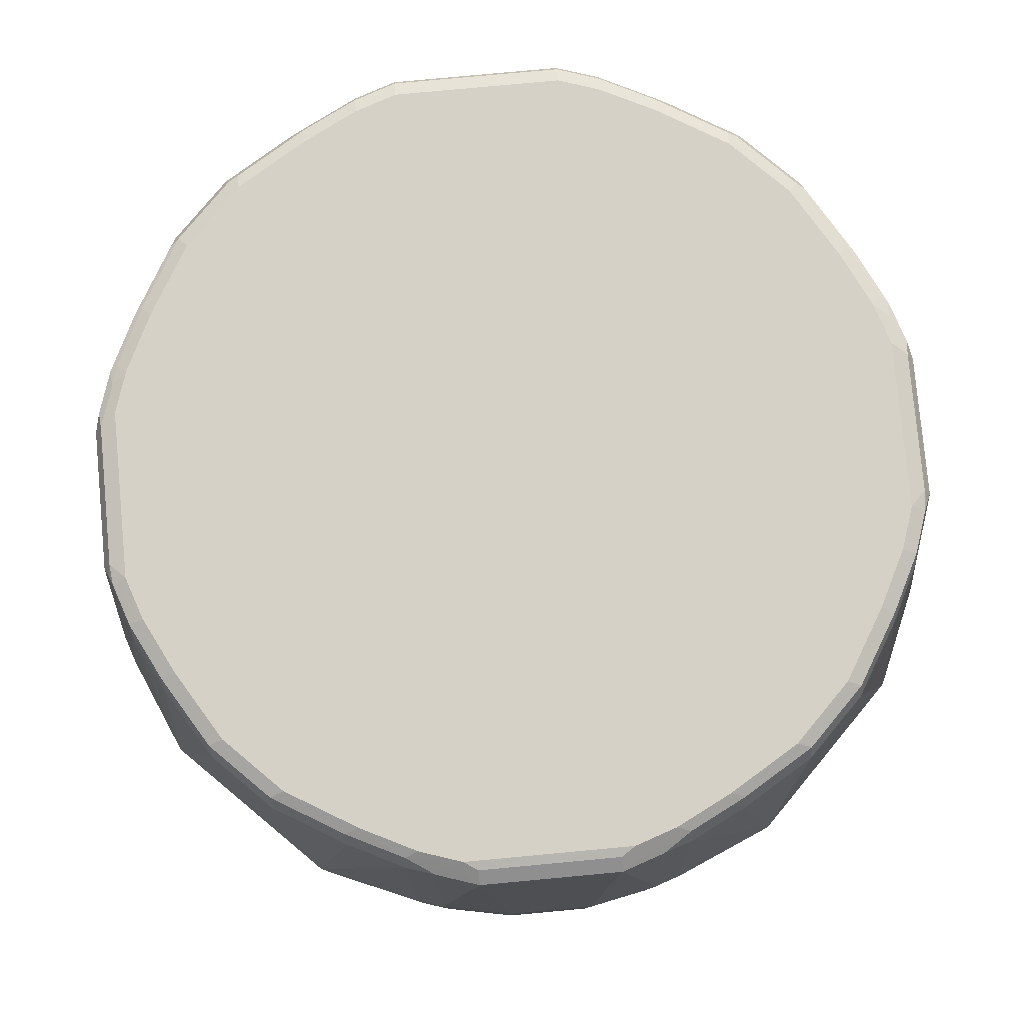
<metadata>
{"format":"obj","ext":"obj","renderer":"f3d","projection":"perspective","resolution":1024,"background":"white","views":[{"elev":79.7,"azim":39.7,"up":"+Y"}]}
</metadata>
<code>
v -0.09724 0.5061 -0.4282
v -0.09724 0.6812 -0.4282
v 0 0.4866 -0.4282
v -0.1038 0.4801 -0.4152
v -0.12 0.4834 -0.4119
v -0.1946 0.5061 -0.3892
v -0.1946 0.6812 -0.3892
v -0.1751 0.8758 -0.3698
v -0.1168 0.8758 -0.3892
v -0.0389 0.8758 -0.4087
v 0.09724 0.6812 -0.4282
v -0.006455 0.4607 -0.4152
v 0.09724 0.5061 -0.4282
v 0.1038 0.4931 -0.4217
v 0.006455 0.4736 -0.4217
v -0.07779 0.3168 -0.3309
v -0.09682 0.3168 -0.3262
v -0.0389 0.3168 -0.3378
v -0.1459 0.4769 -0.3989
v -0.2205 0.4996 -0.3762
v -0.2076 0.5125 -0.3828
v -0.2076 0.6877 -0.3828
v -0.1881 0.8823 -0.3633
v -0.1297 0.8823 -0.3828
v -0.1168 0.8888 -0.3828
v -0.05189 0.8823 -0.4022
v -0.0389 0.8888 -0.4022
v 0.0389 0.8758 -0.4087
v 0.1168 0.8758 -0.3892
v 0.1265 0.8856 -0.3843
v 0.1848 0.8856 -0.3649
v 0.107 0.6909 -0.4232
v 0.2043 0.6909 -0.3843
v 0.1946 0.6812 -0.3892
v 0.0389 0.3168 -0.3378
v 0.1946 0.5061 -0.3892
v 0.2011 0.4931 -0.3828
v 0.1168 0.3168 -0.3184
v 0.08391 0.3168 -0.3294
v 0.06379 0.3168 -0.3361
v 0.1411 0.4769 -0.3989
v -0.1176 0.3168 -0.3181
v -0.1848 0.438 -0.36
v -0.2011 0.4801 -0.3762
v -0.2205 0.6747 -0.3762
v -0.2238 0.438 -0.3406
v -0.2627 0.4769 -0.3406
v -0.2789 0.4996 -0.3373
v -0.24 0.8693 -0.3373
v -0.227 0.8823 -0.3438
v -0.2238 0.8904 -0.3406
v -0.1848 0.8904 -0.36
v -0.1265 0.8904 -0.3795
v -0.04862 0.8904 -0.3989
v 0.0389 0.8888 -0.4022
v 0.04862 0.8856 -0.4038
v 0.1168 0.8888 -0.3828
v 0.1751 0.8888 -0.3633
v 0.1946 0.8904 -0.3527
v 0.2238 0.8856 -0.3455
v 0.2205 0.6812 -0.3762
v 0.2076 0.6812 -0.3828
v 0.2076 0.5061 -0.3828
v 0.2205 0.5061 -0.3762
v 0.2091 0.4963 -0.3795
v 0.2579 0.4769 -0.3406
v 0.219 0.438 -0.3406
v 0.1758 0.3168 -0.2905
v 0.1369 0.3168 -0.31
v -0.1355 0.3168 -0.3106
v -0.2789 0.6747 -0.3373
v -0.1744 0.3168 -0.2911
v -0.2086 0.3168 -0.2735
v -0.2127 0.3168 -0.2711
v -0.2822 0.4185 -0.2822
v -0.3406 0.4769 -0.2627
v -0.2984 0.4996 -0.3179
v -0.2236 0.3168 -0.2625
v -0.2984 0.6747 -0.3179
v -0.3373 0.8693 -0.24
v -0.266 0.8823 -0.3049
v -0.2141 0.8953 -0.3309
v -0.3406 0.8904 -0.2238
v -0.1751 0.8953 -0.3503
v -0.1168 0.8953 -0.3698
v -0.0389 0.8953 -0.3892
v 0.0389 0.8953 -0.3892
v 0.1168 0.8953 -0.3698
v 0.1751 0.8953 -0.3503
v 0.2335 0.8904 -0.3333
v 0.24 0.8758 -0.3373
v 0.2789 0.6812 -0.3373
v 0.2789 0.5061 -0.3373
v 0.2159 0.3168 -0.2688
v 0.2984 0.5061 -0.3179
v 0.3357 0.4769 -0.2627
v 0.2773 0.4185 -0.2822
v -0.2625 0.3168 -0.2236
v -0.3373 0.4996 -0.2789
v -0.3179 0.4996 -0.2984
v -0.2711 0.3168 -0.2127
v -0.3406 0.438 -0.2238
v -0.3762 0.4996 -0.2205
v -0.3179 0.6747 -0.2984
v -0.3373 0.6747 -0.2789
v -0.3762 0.6747 -0.2205
v -0.3828 0.6877 -0.2076
v -0.3438 0.8823 -0.227
v -0.3049 0.8823 -0.266
v -0.3309 0.8953 -0.2141
v -0.3633 0.8823 -0.1881
v -0.36 0.8904 -0.1848
v 0.2141 0.8953 -0.3309
v 0.3309 0.8904 -0.236
v 0.3373 0.8758 -0.24
v 0.2984 0.6812 -0.3179
v 0.2353 0.3168 -0.2494
v 0.3179 0.5061 -0.2984
v 0.3373 0.5061 -0.2789
v 0.3455 0.4963 -0.2627
v 0.3843 0.4963 -0.2043
v 0.2745 0.3168 -0.2086
v 0.267 0.3168 -0.2168
v 0.2548 0.3168 -0.2299
v -0.2735 0.3168 -0.2086
v -0.2911 0.3168 -0.1744
v -0.3106 0.3168 -0.1355
v -0.36 0.438 -0.1848
v -0.3762 0.4801 -0.2011
v -0.3989 0.4769 -0.1459
v -0.3892 0.5061 -0.1946
v -0.3828 0.5125 -0.2076
v -0.3892 0.6812 -0.1946
v -0.3698 0.8758 -0.1751
v -0.3503 0.8953 -0.1751
v -0.3892 0.8758 -0.1168
v -0.3828 0.8823 -0.1297
v -0.3795 0.8904 -0.1265
v 0.3309 0.8953 -0.2141
v 0.3438 0.8888 -0.2205
v 0.3406 0.8856 -0.2287
v 0.3503 0.8758 -0.2141
v 0.3828 0.6812 -0.2076
v 0.3762 0.6812 -0.2205
v 0.3373 0.6812 -0.2789
v 0.3179 0.6812 -0.2984
v 0.3762 0.5061 -0.2205
v 0.3828 0.5061 -0.2076
v 0.3892 0.5061 -0.1946
v 0.4282 0.5061 -0.09724
v 0.4232 0.4963 -0.107
v 0.4159 0.4866 -0.1168
v 0.3134 0.3168 -0.1308
v 0.294 0.3168 -0.1697
v -0.3181 0.3168 -0.1176
v -0.4119 0.4834 -0.12
v -0.3262 0.3168 -0.09682
v -0.4282 0.5061 -0.09724
v -0.4282 0.6812 -0.09724
v -0.3698 0.8953 -0.1168
v -0.4087 0.8758 -0.0389
v -0.4022 0.8823 -0.05189
v -0.3828 0.8888 -0.1168
v -0.3989 0.8904 -0.04862
v 0.3503 0.8953 -0.1751
v 0.3633 0.8888 -0.1817
v 0.3633 0.8758 -0.1881
v 0.3892 0.6812 -0.1946
v 0.4282 0.6812 -0.09724
v 0.4282 0.4866 0
v 0.4232 0.4769 -0.009724
v 0.3378 0.3168 -0.03345
v 0.3343 0.3168 -0.05658
v 0.3309 0.3168 -0.07779
v 0.3273 0.3168 -0.09363
v -0.4152 0.4801 -0.1038
v -0.3309 0.3168 -0.07779
v -0.4282 0.4866 0
v -0.4282 0.6812 0.09724
v -0.3892 0.8953 -0.0389
v -0.4087 0.8758 0.0389
v -0.4022 0.8888 -0.0389
v -0.4022 0.8888 0.0389
v -0.3892 0.8953 0.0389
v 0.3698 0.8953 -0.1168
v 0.3828 0.8888 -0.1232
v 0.3892 0.8758 -0.1168
v 0.3698 0.8758 -0.1751
v 0.4087 0.8758 -0.0389
v 0.4282 0.6812 0.09724
v 0.4282 0.5061 0.09724
v 0.4152 0.4607 0
v 0.3378 0.3168 0.04434
v -0.4152 0.4607 -0.006455
v -0.3378 0.3168 -0.0389
v -0.4282 0.5061 0.09724
v -0.4217 0.4736 0.006455
v -0.4217 0.4931 0.1038
v -0.4232 0.6909 0.107
v -0.3649 0.8856 0.1848
v -0.3843 0.8856 0.1265
v -0.3892 0.8758 0.1168
v -0.3892 0.6812 0.1946
v -0.3843 0.6909 0.2043
v -0.4038 0.8856 0.04862
v -0.3828 0.8888 0.1168
v -0.3698 0.8953 0.1168
v 0.3892 0.8953 -0.0389
v 0.4022 0.8888 -0.04535
v 0.4087 0.8758 0.0389
v 0.3892 0.8758 0.1168
v 0.3698 0.8758 0.1751
v 0.3892 0.6812 0.1946
v 0.3892 0.5061 0.1946
v 0.3828 0.4996 0.2076
v 0.4217 0.4996 0.1102
v 0.4152 0.4801 0.09724
v 0.3309 0.3168 0.07779
v -0.3378 0.3168 0.0389
v -0.3828 0.4931 0.2011
v -0.3892 0.5061 0.1946
v -0.3361 0.3168 0.06379
v -0.3989 0.4769 0.1411
v -0.3294 0.3168 0.08391
v -0.3184 0.3168 0.1168
v -0.3527 0.8904 0.1946
v -0.3633 0.8888 0.1751
v -0.3455 0.8856 0.2238
v -0.3828 0.6812 0.2076
v -0.3762 0.6812 0.2205
v -0.3503 0.8953 0.1751
v 0.3892 0.8953 0.0389
v 0.4022 0.8888 0.03236
v 0.3828 0.8888 0.1102
v 0.3633 0.8888 0.1687
v 0.36 0.8856 0.1848
v 0.3568 0.8823 0.2011
v 0.3762 0.6877 0.2205
v 0.3828 0.6747 0.2076
v 0.3989 0.4817 0.1459
v 0.3762 0.5125 0.2205
v 0.3373 0.5125 0.2789
v 0.3438 0.4996 0.266
v 0.3406 0.4817 0.2627
v 0.3406 0.4623 0.2433
v 0.3406 0.4428 0.2238
v 0.2791 0.3168 0.2013
v 0.2986 0.3168 0.1624
v 0.318 0.3168 0.1234
v 0.4184 0.4915 0.107
v 0.3269 0.3168 0.0954
v -0.3795 0.4963 0.2091
v -0.3762 0.5061 0.2205
v -0.3828 0.5061 0.2076
v -0.31 0.3168 0.1369
v -0.2905 0.3168 0.1758
v -0.3406 0.438 0.219
v -0.3406 0.4769 0.2579
v -0.3333 0.8904 0.2335
v -0.3373 0.8758 0.24
v -0.3373 0.6812 0.2789
v -0.3309 0.8953 0.2141
v 0.3698 0.8953 0.1168
v 0.3503 0.8953 0.1751
v 0.3309 0.8953 0.2141
v 0.3406 0.8856 0.2238
v 0.3373 0.8823 0.24
v 0.3373 0.6877 0.2789
v 0.3179 0.5125 0.2984
v 0.2627 0.4817 0.3406
v 0.2822 0.4234 0.2822
v 0.267 0.3168 0.2195
v 0.2779 0.3168 0.2032
v -0.3373 0.5061 0.2789
v -0.2688 0.3168 0.2159
v -0.2822 0.4185 0.2773
v -0.2627 0.4769 0.3357
v -0.3179 0.5061 0.2984
v -0.236 0.8904 0.3309
v -0.3179 0.6812 0.2984
v -0.24 0.8758 0.3373
v -0.2141 0.8953 0.3309
v 0.3276 0.892 0.2303
v 0.2141 0.8953 0.3309
v 0.3179 0.6877 0.2984
v 0.24 0.8823 0.3373
v 0.2984 0.5125 0.3179
v 0.2789 0.5125 0.3373
v 0.266 0.4996 0.3438
v 0.2076 0.4996 0.3828
v 0.2433 0.4623 0.3406
v 0.2013 0.3168 0.2791
v 0.2032 0.3168 0.2779
v 0.2195 0.3168 0.267
v 0.2238 0.3168 0.2627
v 0.2627 0.3168 0.2238
v -0.2494 0.3168 0.2353
v -0.2299 0.3168 0.2548
v -0.2168 0.3168 0.267
v -0.2627 0.4963 0.3455
v -0.2789 0.5061 0.3373
v -0.2984 0.5061 0.3179
v -0.2086 0.3168 0.2745
v -0.2043 0.4963 0.3843
v -0.2287 0.8856 0.3406
v -0.2205 0.8888 0.3438
v -0.2984 0.6812 0.3179
v -0.2205 0.6812 0.3762
v -0.2076 0.6812 0.3828
v -0.2141 0.8758 0.3503
v -0.2789 0.6812 0.3373
v -0.1817 0.8888 0.3633
v -0.1751 0.8953 0.3503
v 0.2303 0.892 0.3276
v 0.1751 0.8953 0.3503
v 0.1687 0.8888 0.3633
v 0.2238 0.8856 0.3406
v 0.2984 0.6877 0.3179
v 0.2011 0.8823 0.3568
v 0.2205 0.6877 0.3762
v 0.2789 0.6877 0.3373
v 0.2205 0.5125 0.3762
v 0.2076 0.6747 0.3828
v 0.1946 0.5061 0.3892
v 0.09724 0.5061 0.4282
v 0.1102 0.4996 0.4217
v 0.1459 0.4817 0.3989
v 0.1234 0.3168 0.318
v 0.1624 0.3168 0.2986
v 0.2238 0.4428 0.3406
v -0.2205 0.5061 0.3762
v -0.1697 0.3168 0.294
v -0.1308 0.3168 0.3134
v -0.1168 0.4866 0.4159
v -0.107 0.4963 0.4232
v -0.09724 0.5061 0.4282
v -0.1946 0.5061 0.3892
v -0.2076 0.5061 0.3828
v -0.1946 0.6812 0.3892
v -0.1881 0.8758 0.3633
v -0.1751 0.8758 0.3698
v -0.1168 0.8758 0.3892
v -0.1232 0.8888 0.3828
v -0.1168 0.8953 0.3698
v 0.1168 0.8953 0.3698
v 0.1751 0.8758 0.3698
v 0.1848 0.8856 0.36
v 0.1102 0.8888 0.3828
v 0.1168 0.8758 0.3892
v 0.1946 0.6812 0.3892
v 0.09724 0.6812 0.4282
v 0 0.4866 0.4282
v 0.09724 0.4801 0.4152
v 0.107 0.4915 0.4184
v 0.0954 0.3168 0.3269
v -0.09363 0.3168 0.3273
v -0.07779 0.3168 0.3309
v -0.05658 0.3168 0.3343
v -0.03345 0.3168 0.3378
v -0.009724 0.4769 0.4232
v -0.09724 0.6812 0.4282
v -0.0389 0.8758 0.4087
v -0.04535 0.8888 0.4022
v -0.0389 0.8953 0.3892
v 0.0389 0.8953 0.3892
v 0.03236 0.8888 0.4022
v 0.0389 0.8758 0.4087
v 0 0.4607 0.4152
v 0.07779 0.3168 0.3309
v 0.04434 0.3168 0.3378
f 1 2 11
f 208 233 209
f 210 233 234
f 210 234 211
f 211 234 235
f 211 235 212
f 212 235 236
f 212 236 237
f 212 237 238
f 212 238 213
f 213 238 239
f 213 239 215
f 213 215 214
f 215 240 216
f 215 239 238
f 215 238 241
f 215 241 242
f 215 242 243
f 215 243 244
f 215 244 245
f 208 232 233
f 215 245 246
f 206 231 207
f 204 230 228
f 196 198 220
f 196 220 221
f 197 219 222
f 197 222 198
f 198 223 220
f 198 222 224
f 198 224 225
f 198 225 223
f 199 204 200
f 200 226 227
f 200 227 206
f 200 206 201
f 200 204 228
f 200 228 259
f 200 259 226
f 203 221 254
f 203 254 229
f 203 229 204
f 204 229 230
f 206 227 231
f 194 219 197
f 215 246 247
f 215 248 249
f 230 274 261
f 230 261 260
f 232 263 234
f 232 234 233
f 234 263 235
f 235 263 264
f 235 264 265
f 235 265 266
f 235 266 236
f 236 266 237
f 237 266 267
f 237 267 238
f 238 267 268
f 238 268 242
f 238 242 241
f 242 269 244
f 242 244 243
f 242 268 285
f 242 285 269
f 230 253 274
f 215 247 248
f 229 253 230
f 228 230 260
f 215 249 240
f 216 240 249
f 216 249 250
f 216 250 217
f 217 250 251
f 217 251 218
f 220 252 253
f 220 253 254
f 220 254 221
f 220 223 255
f 220 255 256
f 220 256 257
f 220 257 258
f 220 258 252
f 223 225 255
f 226 231 227
f 226 259 262
f 226 262 231
f 228 260 259
f 229 254 253
f 244 269 287
f 194 195 219
f 192 217 193
f 156 157 176
f 157 177 176
f 158 176 178
f 158 178 196
f 158 196 179
f 158 179 159
f 159 179 181
f 159 181 161
f 161 181 183
f 161 183 182
f 161 182 162
f 162 182 163
f 164 182 183
f 164 183 184
f 164 184 180
f 165 185 166
f 166 185 186
f 166 186 187
f 166 187 188
f 156 176 158
f 166 188 167
f 152 175 153
f 151 174 152
f 141 166 142
f 142 166 167
f 142 167 143
f 143 168 149
f 143 149 148
f 143 148 147
f 143 147 144
f 143 167 188
f 143 188 168
f 149 168 169
f 149 169 150
f 150 169 190
f 150 190 191
f 150 191 170
f 150 170 151
f 151 170 171
f 151 171 172
f 151 172 173
f 151 173 174
f 152 174 175
f 193 217 218
f 168 188 169
f 169 210 190
f 181 201 205
f 183 205 201
f 183 201 206
f 183 206 207
f 183 207 184
f 185 208 209
f 185 209 186
f 186 209 189
f 186 189 187
f 189 209 233
f 189 233 210
f 190 210 211
f 190 211 212
f 190 212 213
f 190 213 214
f 190 214 191
f 191 214 215
f 191 215 216
f 191 216 217
f 181 202 201
f 169 189 210
f 181 205 183
f 179 203 204
f 169 188 187
f 169 187 189
f 170 191 217
f 170 217 192
f 170 192 171
f 171 192 172
f 172 192 193
f 176 194 178
f 176 177 195
f 176 195 194
f 178 194 197
f 178 197 198
f 178 198 196
f 179 199 200
f 179 200 201
f 179 201 202
f 179 202 181
f 179 196 221
f 179 221 203
f 179 204 199
f 244 287 270
f 244 270 271
f 244 271 272
f 312 340 341
f 312 341 342
f 312 342 343
f 312 343 344
f 312 344 313
f 315 345 316
f 316 346 347
f 316 347 317
f 316 345 348
f 316 348 349
f 316 349 346
f 317 347 319
f 319 347 346
f 319 346 320
f 320 346 350
f 320 350 323
f 324 350 351
f 324 351 325
f 325 351 361
f 310 340 312
f 325 361 336
f 309 340 310
f 309 339 341
f 300 304 331
f 300 331 301
f 301 308 311
f 301 311 307
f 301 307 302
f 303 332 304
f 304 332 333
f 304 333 334
f 304 334 335
f 304 335 336
f 304 336 337
f 304 337 338
f 304 338 331
f 305 310 312
f 305 312 306
f 308 331 338
f 308 338 309
f 309 338 337
f 309 337 339
f 309 341 340
f 291 330 292
f 325 336 352
f 325 368 353
f 345 366 348
f 346 349 351
f 346 351 350
f 348 366 367
f 348 367 349
f 349 367 351
f 351 367 362
f 351 362 361
f 352 360 368
f 353 369 355
f 353 355 354
f 353 368 370
f 353 370 369
f 359 370 368
f 359 368 360
f 362 367 366
f 362 366 363
f 363 366 365
f 363 365 364
f 345 365 366
f 325 352 368
f 343 364 344
f 342 363 343
f 325 353 326
f 326 353 354
f 326 354 328
f 326 328 327
f 328 354 355
f 333 356 334
f 334 356 357
f 334 357 335
f 335 357 358
f 335 358 359
f 335 359 360
f 335 360 352
f 335 352 336
f 336 361 339
f 336 339 337
f 339 361 341
f 341 361 342
f 342 361 362
f 342 362 363
f 343 363 364
f 290 330 291
f 290 292 330
f 290 329 292
f 265 283 267
f 265 267 266
f 265 284 314
f 265 314 283
f 267 285 268
f 267 283 314
f 267 314 286
f 267 286 318
f 267 318 285
f 269 285 318
f 269 318 287
f 270 287 288
f 270 288 289
f 270 289 290
f 270 290 291
f 270 291 292
f 270 292 293
f 270 293 294
f 270 294 271
f 261 278 280
f 271 294 295
f 261 274 278
f 260 280 307
f 244 272 273
f 244 273 247
f 244 247 245
f 245 247 246
f 249 251 250
f 252 258 253
f 253 258 274
f 256 275 257
f 257 275 258
f 258 275 276
f 258 276 277
f 258 277 302
f 258 302 278
f 258 278 274
f 259 260 281
f 259 281 279
f 259 279 282
f 259 282 262
f 260 261 280
f 260 307 281
f 271 295 296
f 271 296 272
f 275 297 276
f 286 317 319
f 286 319 320
f 286 320 321
f 286 321 318
f 287 318 321
f 287 321 288
f 288 321 320
f 288 320 322
f 288 322 290
f 288 290 289
f 290 322 320
f 290 320 323
f 290 323 350
f 290 350 324
f 290 324 325
f 290 325 326
f 290 326 327
f 290 327 328
f 290 328 329
f 284 286 314
f 284 317 286
f 284 316 317
f 284 315 316
f 276 297 298
f 276 298 299
f 276 299 277
f 277 300 301
f 277 301 302
f 277 299 303
f 277 303 304
f 277 304 300
f 278 302 307
f 140 166 141
f 278 307 280
f 279 305 306
f 279 306 282
f 281 308 309
f 281 309 310
f 281 310 305
f 281 307 311
f 281 311 308
f 282 306 312
f 282 312 313
f 279 281 305
f 139 166 140
f 301 331 308
f 138 180 160
f 16 98 78
f 16 78 74
f 16 74 73
f 16 73 72
f 16 72 70
f 16 70 42
f 16 42 17
f 17 42 19
f 19 43 44
f 19 44 20
f 19 42 43
f 20 45 22
f 20 22 21
f 20 44 46
f 20 46 47
f 20 47 48
f 20 48 71
f 20 71 45
f 22 45 49
f 16 101 98
f 22 49 50
f 16 125 101
f 16 127 126
f 16 357 356
f 16 356 333
f 16 333 332
f 16 332 303
f 16 303 299
f 16 299 298
f 16 298 297
f 16 297 275
f 16 275 256
f 16 256 255
f 16 255 225
f 16 225 224
f 16 224 222
f 16 222 219
f 16 219 195
f 16 195 177
f 16 177 157
f 16 157 155
f 16 155 127
f 16 126 125
f 16 358 357
f 22 50 23
f 23 51 52
f 34 63 36
f 36 63 37
f 37 63 64
f 37 64 65
f 37 65 66
f 37 66 67
f 37 67 68
f 37 68 69
f 37 69 41
f 38 41 69
f 42 70 43
f 43 46 44
f 43 70 46
f 45 71 49
f 46 70 72
f 46 72 73
f 46 73 74
f 46 74 47
f 47 75 76
f 34 62 63
f 23 50 51
f 33 62 34
f 33 60 61
f 23 52 53
f 23 53 24
f 24 53 25
f 25 53 54
f 25 54 27
f 25 27 26
f 27 54 55
f 28 55 56
f 28 56 30
f 28 30 29
f 30 56 55
f 30 55 57
f 30 57 58
f 30 58 31
f 31 58 59
f 31 59 90
f 31 90 60
f 31 60 33
f 31 33 32
f 33 61 62
f 47 76 100
f 16 359 358
f 16 369 370
f 5 20 6
f 6 20 21
f 6 21 22
f 6 22 7
f 7 22 8
f 8 22 23
f 8 23 9
f 9 23 24
f 9 24 25
f 9 25 26
f 9 26 10
f 10 26 27
f 10 27 55
f 10 55 28
f 11 28 29
f 11 29 30
f 11 30 31
f 11 31 32
f 11 32 33
f 5 19 20
f 11 33 34
f 5 17 19
f 4 12 18
f 139 165 166
f 1 11 13
f 1 13 3
f 1 3 4
f 1 4 5
f 1 5 6
f 1 6 7
f 1 7 2
f 2 7 8
f 2 8 9
f 2 9 10
f 2 10 28
f 2 28 11
f 3 12 4
f 3 13 14
f 3 14 15
f 3 15 12
f 4 16 17
f 4 17 5
f 4 18 16
f 16 370 359
f 11 34 36
f 12 35 18
f 16 174 173
f 16 173 172
f 16 172 193
f 16 193 218
f 16 218 251
f 16 251 249
f 16 249 248
f 16 248 247
f 16 247 273
f 16 273 272
f 16 272 296
f 16 296 295
f 16 295 294
f 16 294 293
f 16 293 292
f 16 292 329
f 16 329 328
f 16 328 355
f 16 355 369
f 16 175 174
f 12 15 35
f 16 153 175
f 16 122 154
f 13 36 37
f 13 37 14
f 14 38 39
f 14 39 40
f 14 40 15
f 14 37 41
f 14 41 38
f 15 40 35
f 16 18 35
f 16 35 40
f 16 40 39
f 16 39 38
f 16 38 69
f 16 69 68
f 16 68 94
f 16 94 117
f 16 117 124
f 16 124 123
f 16 123 122
f 16 154 153
f 47 100 77
f 11 36 13
f 47 74 78
f 99 103 106
f 99 106 105
f 101 125 102
f 102 125 126
f 102 126 127
f 102 127 128
f 102 128 129
f 102 129 103
f 103 129 130
f 103 130 156
f 103 156 131
f 103 131 132
f 103 132 107
f 103 107 106
f 107 132 131
f 107 131 133
f 107 133 134
f 107 134 111
f 107 111 108
f 99 104 100
f 111 134 136
f 99 105 104
f 97 123 124
f 83 135 110
f 90 113 139
f 90 139 114
f 90 114 115
f 90 115 91
f 91 115 146
f 91 146 116
f 91 116 92
f 92 116 95
f 92 95 93
f 94 97 117
f 95 116 146
f 95 146 118
f 96 118 119
f 96 119 120
f 96 120 121
f 96 121 122
f 96 122 123
f 96 123 97
f 97 124 117
f 83 112 135
f 111 136 137
f 111 138 112
f 127 155 128
f 128 130 129
f 128 155 130
f 130 155 157
f 130 157 156
f 131 156 158
f 131 158 159
f 131 159 133
f 133 159 134
f 134 159 136
f 136 159 161
f 136 161 162
f 136 162 163
f 136 163 137
f 137 163 138
f 138 163 182
f 138 182 164
f 47 77 48
f 138 164 180
f 121 154 122
f 111 137 138
f 121 153 154
f 121 151 152
f 112 138 160
f 112 160 135
f 114 139 140
f 114 140 141
f 114 141 115
f 115 141 142
f 115 142 143
f 115 143 144
f 115 144 145
f 115 145 146
f 118 146 145
f 118 145 119
f 119 145 144
f 119 144 147
f 119 147 120
f 120 147 121
f 121 147 148
f 121 148 149
f 121 150 151
f 121 152 153
f 83 111 112
f 121 149 150
f 83 109 108
f 57 88 89
f 57 89 58
f 58 89 59
f 59 89 113
f 59 113 90
f 60 90 91
f 60 91 61
f 61 64 63
f 61 63 62
f 61 91 92
f 61 92 93
f 61 93 64
f 64 66 65
f 64 93 66
f 66 94 67
f 66 93 95
f 66 95 118
f 66 118 96
f 66 96 97
f 55 88 57
f 55 87 88
f 54 87 55
f 54 86 87
f 48 77 79
f 47 78 75
f 83 108 111
f 48 79 71
f 49 71 79
f 49 79 104
f 49 104 80
f 49 80 109
f 49 109 81
f 66 97 94
f 49 81 50
f 51 82 84
f 51 84 52
f 51 81 109
f 51 83 110
f 51 110 82
f 52 84 85
f 52 85 53
f 53 85 86
f 53 86 54
f 50 81 51
f 67 94 68
f 51 109 83
f 82 185 165
f 82 344 364
f 82 364 365
f 82 365 345
f 75 78 98
f 82 315 284
f 82 284 265
f 82 265 264
f 82 264 263
f 82 263 232
f 82 232 208
f 82 208 185
f 82 86 85
f 82 165 139
f 82 139 113
f 82 113 89
f 82 89 88
f 82 88 87
f 82 87 86
f 82 85 84
f 82 313 344
f 82 282 313
f 82 345 315
f 76 103 99
f 76 99 100
f 76 98 101
f 76 101 102
f 76 102 103
f 82 262 282
f 77 100 104
f 77 104 79
f 80 104 105
f 80 106 107
f 80 105 106
f 75 98 76
f 80 108 109
f 82 110 135
f 82 135 160
f 82 160 180
f 82 180 184
f 82 184 207
f 82 207 231
f 82 231 262
f 80 107 108

</code>
